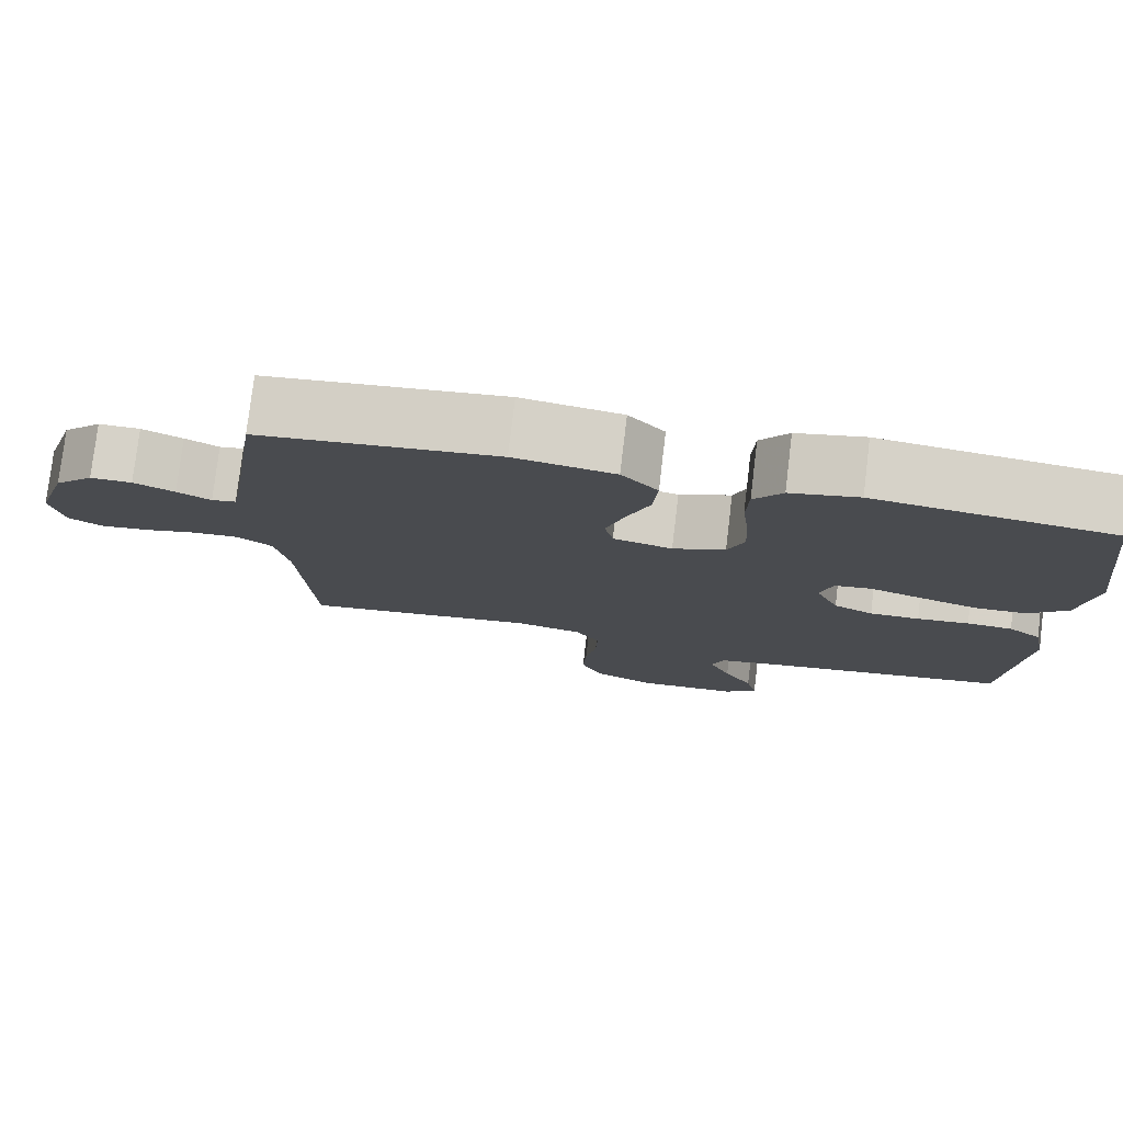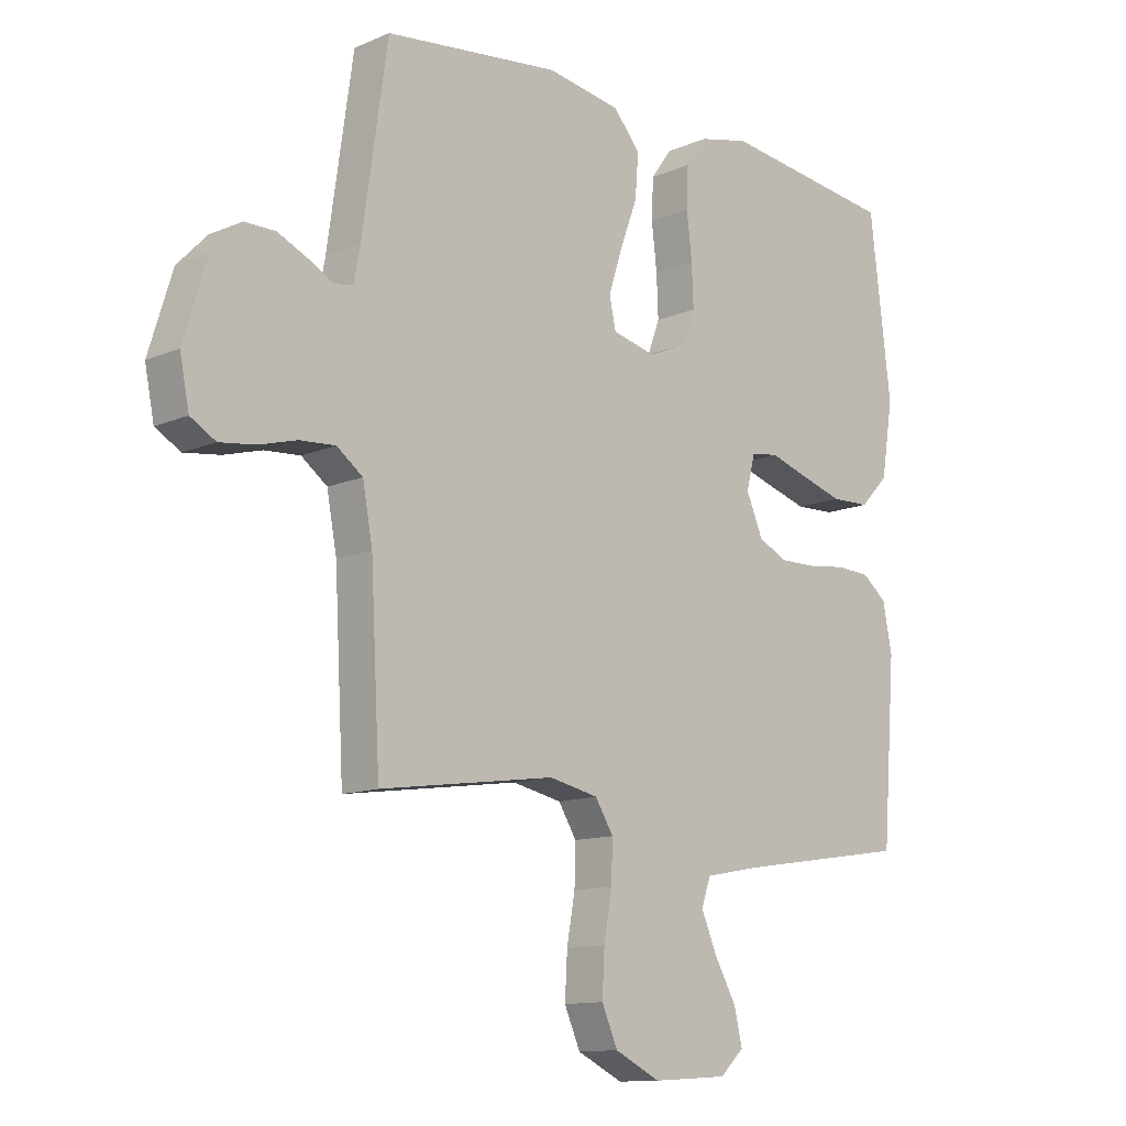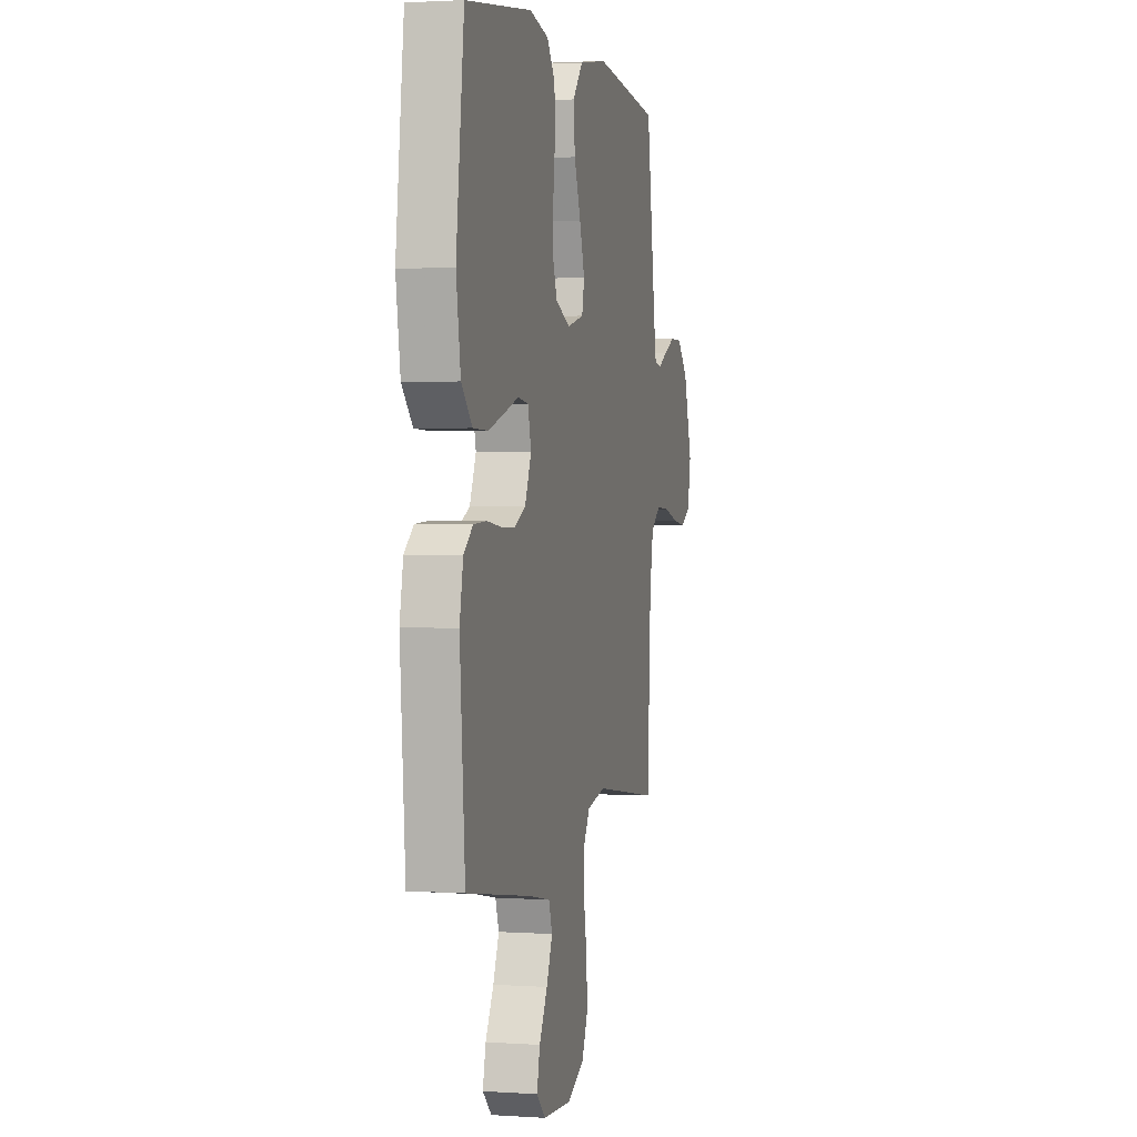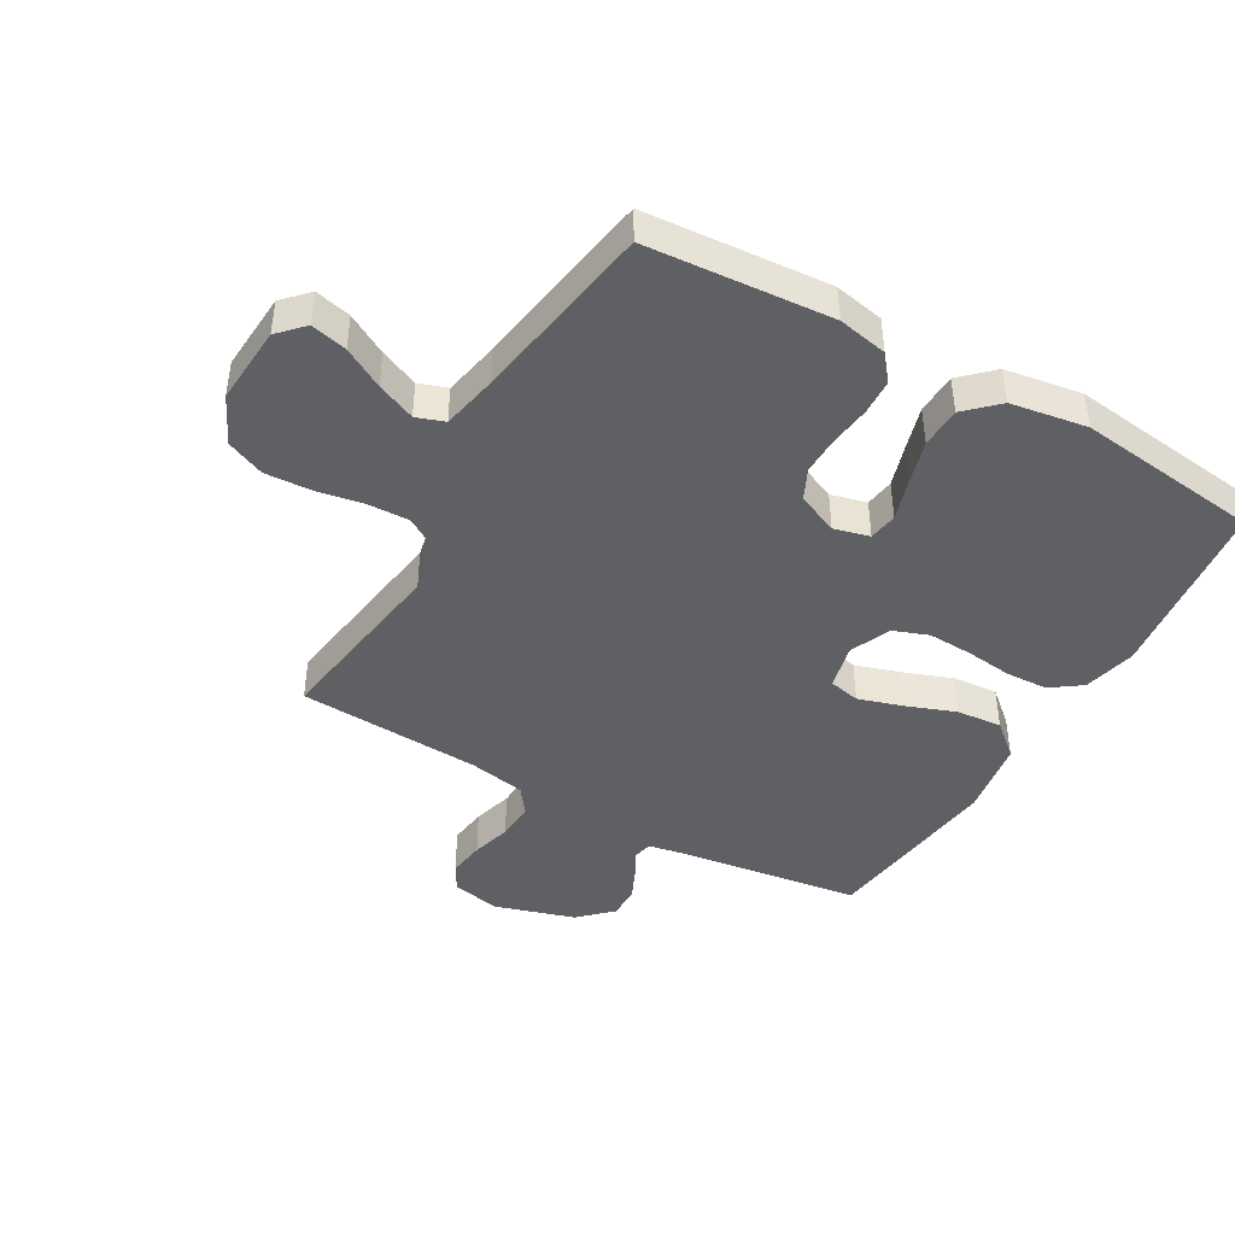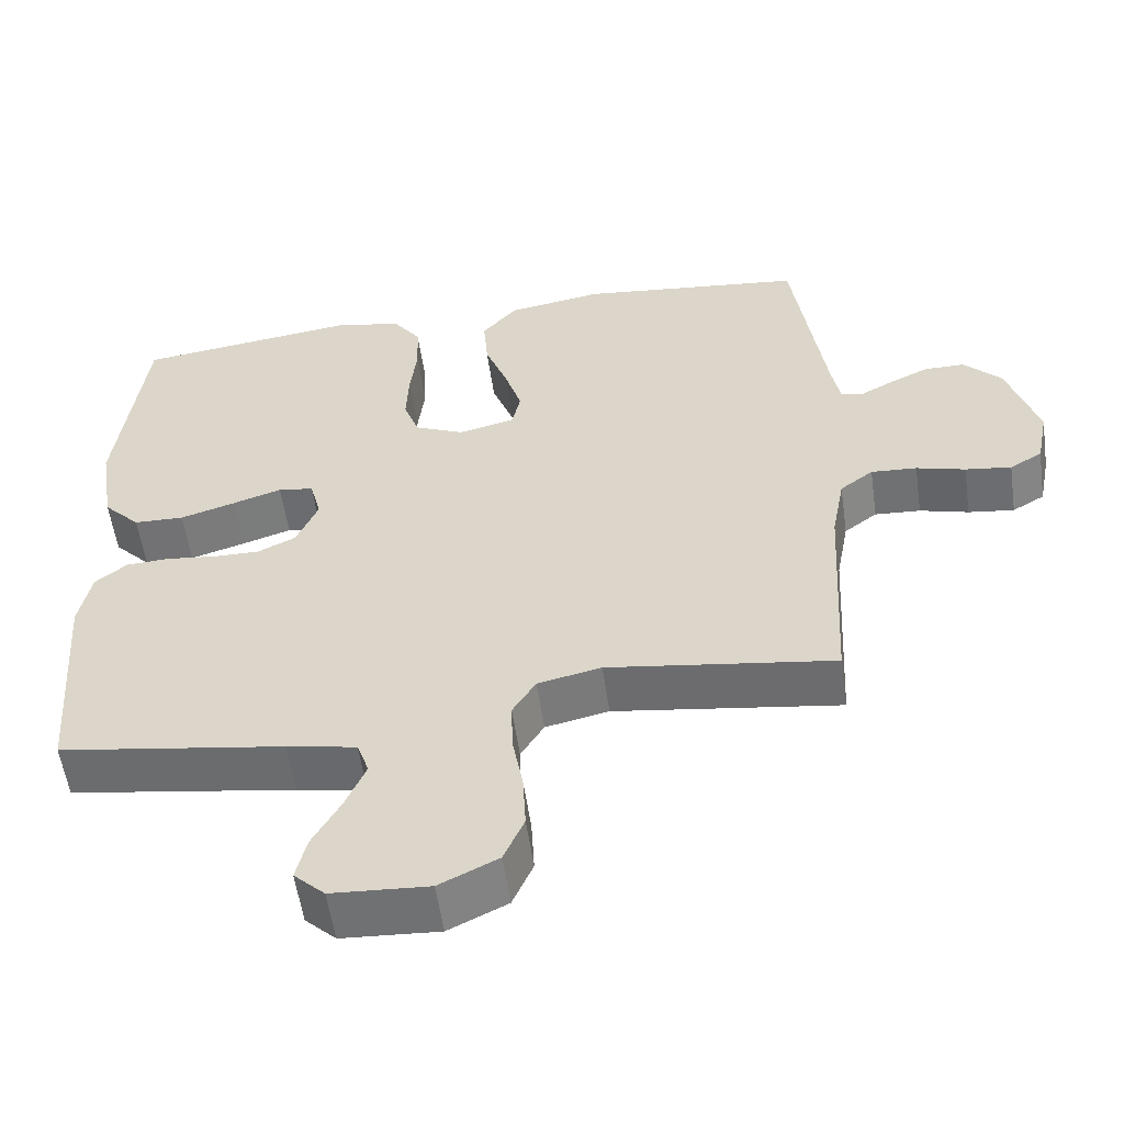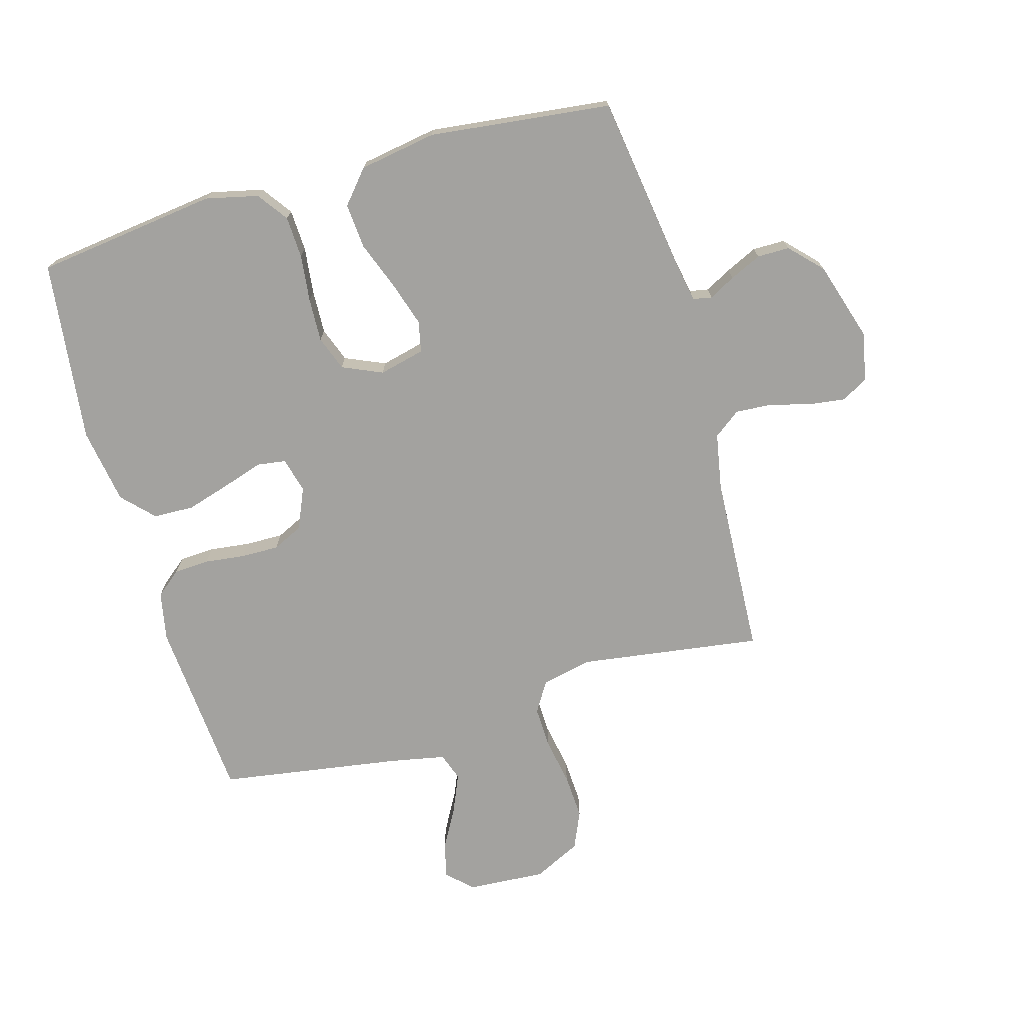
<metadata>
{"format":"obj","ext":"obj","renderer":"f3d","projection":"perspective","resolution":1024,"background":"white","views":[{"elev":77.9,"azim":-173.2,"up":"+Z"},{"elev":-12.2,"azim":135.3,"up":"+Z"},{"elev":1.8,"azim":-76.5,"up":"+Z"},{"elev":-43.6,"azim":-119.9,"up":"+Y"},{"elev":-56.1,"azim":8.1,"up":"+Z"},{"elev":-72.6,"azim":16.0,"up":"+Y"}]}
</metadata>
<code>
v 0.5 0.07 -0.5
v 0.2 0.07 -0.457
v 0.116 0.07 -0.475
v 0.085 0.07 -0.525
v 0.087 0.07 -0.593
v 0.101 0.07 -0.671
v 0.105 0.07 -0.746
v 0.078 0.07 -0.808
v 0 0.07 -0.846
v -0.129 0.07 -0.838
v -0.17 0.07 -0.799
v -0.156 0.07 -0.74
v -0.119 0.07 -0.674
v -0.092 0.07 -0.611
v -0.108 0.07 -0.565
v -0.2 0.07 -0.547
v -0.5 0.07 -0.5
v -0.523 0.07 -0.2
v -0.507 0.07 -0.119
v -0.465 0.07 -0.085
v -0.407 0.07 -0.082
v -0.341 0.07 -0.09
v -0.278 0.07 -0.091
v -0.228 0.07 -0.067
v -0.199 0.07 0
v -0.214 0.07 0.058
v -0.261 0.07 0.065
v -0.327 0.07 0.044
v -0.4 0.07 0.022
v -0.467 0.07 0.024
v -0.516 0.07 0.075
v -0.536 0.07 0.2
v -0.5 0.07 0.5
v -0.2 0.07 0.538
v -0.114 0.07 0.518
v -0.078 0.07 0.468
v -0.075 0.07 0.399
v -0.084 0.07 0.322
v -0.087 0.07 0.25
v -0.066 0.07 0.193
v 0 0.07 0.164
v 0.075 0.07 0.182
v 0.086 0.07 0.233
v 0.063 0.07 0.306
v 0.033 0.07 0.386
v 0.027 0.07 0.46
v 0.073 0.07 0.514
v 0.2 0.07 0.535
v 0.5 0.07 0.5
v 0.543 0.07 0.2
v 0.554 0.07 0.141
v 0.585 0.07 0.135
v 0.628 0.07 0.158
v 0.68 0.07 0.182
v 0.733 0.07 0.182
v 0.783 0.07 0.13
v 0.823 0.07 0
v 0.807 0.07 -0.08
v 0.764 0.07 -0.105
v 0.703 0.07 -0.097
v 0.638 0.07 -0.079
v 0.577 0.07 -0.075
v 0.533 0.07 -0.108
v 0.516 0.07 -0.2
v 0.5 0 -0.5
v 0.2 0 -0.457
v 0.116 0 -0.475
v 0.085 0 -0.525
v 0.087 0 -0.593
v 0.101 0 -0.671
v 0.105 0 -0.746
v 0.078 0 -0.808
v 0 0 -0.846
v -0.129 0 -0.838
v -0.17 0 -0.799
v -0.156 0 -0.74
v -0.119 0 -0.674
v -0.092 0 -0.611
v -0.108 0 -0.565
v -0.2 0 -0.547
v -0.5 0 -0.5
v -0.523 0 -0.2
v -0.507 0 -0.119
v -0.465 0 -0.085
v -0.407 0 -0.082
v -0.341 0 -0.09
v -0.278 0 -0.091
v -0.228 0 -0.067
v -0.199 0 0
v -0.214 0 0.058
v -0.261 0 0.065
v -0.327 0 0.044
v -0.4 0 0.022
v -0.467 0 0.024
v -0.516 0 0.075
v -0.536 0 0.2
v -0.5 0 0.5
v -0.2 0 0.538
v -0.114 0 0.518
v -0.078 0 0.468
v -0.075 0 0.399
v -0.084 0 0.322
v -0.087 0 0.25
v -0.066 0 0.193
v 0 0 0.164
v 0.075 0 0.182
v 0.086 0 0.233
v 0.063 0 0.306
v 0.033 0 0.386
v 0.027 0 0.46
v 0.073 0 0.514
v 0.2 0 0.535
v 0.5 0 0.5
v 0.543 0 0.2
v 0.554 0 0.141
v 0.585 0 0.135
v 0.628 0 0.158
v 0.68 0 0.182
v 0.733 0 0.182
v 0.783 0 0.13
v 0.823 0 0
v 0.807 0 -0.08
v 0.764 0 -0.105
v 0.703 0 -0.097
v 0.638 0 -0.079
v 0.577 0 -0.075
v 0.533 0 -0.108
v 0.516 0 -0.2
f 58 59 60 61
f 58 61 62
f 57 58 62
f 56 57 62
f 55 56 62 63
f 52 53 54 55
f 47 48 49 50
f 47 50 51
f 44 45 46 47
f 43 44 47 51
f 42 43 51
f 41 42 51 52
f 35 36 37 38
f 35 38 39
f 34 35 39
f 33 34 39 40
f 31 32 33 40
f 27 28 29 30
f 27 30 31 40
f 19 20 21 22
f 19 22 23
f 16 17 18 19
f 15 16 19 23
f 10 11 12 13
f 10 13 14
f 9 10 14
f 8 9 14 15
f 5 6 7 8
f 4 5 8 15
f 64 1 2
f 63 64 2 3
f 52 55 63 3
f 26 27 40 41
f 25 26 41 52
f 24 25 52 3
f 15 23 24
f 3 4 15 24
f 125 124 123 122
f 126 125 122
f 126 122 121
f 126 121 120
f 127 126 120 119
f 119 118 117 116
f 114 113 112 111
f 115 114 111
f 111 110 109 108
f 115 111 108 107
f 115 107 106
f 116 115 106 105
f 102 101 100 99
f 103 102 99
f 103 99 98
f 104 103 98 97
f 104 97 96 95
f 94 93 92 91
f 104 95 94 91
f 86 85 84 83
f 87 86 83
f 83 82 81 80
f 87 83 80 79
f 77 76 75 74
f 78 77 74
f 78 74 73
f 79 78 73 72
f 72 71 70 69
f 79 72 69 68
f 66 65 128
f 67 66 128 127
f 67 127 119 116
f 105 104 91 90
f 116 105 90 89
f 67 116 89 88
f 88 87 79
f 88 79 68 67
f 1 65 66 2
f 2 66 67 3
f 3 67 68 4
f 4 68 69 5
f 5 69 70 6
f 6 70 71 7
f 7 71 72 8
f 8 72 73 9
f 9 73 74 10
f 10 74 75 11
f 11 75 76 12
f 12 76 77 13
f 13 77 78 14
f 14 78 79 15
f 15 79 80 16
f 16 80 81 17
f 17 81 82 18
f 18 82 83 19
f 19 83 84 20
f 20 84 85 21
f 21 85 86 22
f 22 86 87 23
f 23 87 88 24
f 24 88 89 25
f 25 89 90 26
f 26 90 91 27
f 27 91 92 28
f 28 92 93 29
f 29 93 94 30
f 30 94 95 31
f 31 95 96 32
f 32 96 97 33
f 33 97 98 34
f 34 98 99 35
f 35 99 100 36
f 36 100 101 37
f 37 101 102 38
f 38 102 103 39
f 39 103 104 40
f 40 104 105 41
f 41 105 106 42
f 42 106 107 43
f 43 107 108 44
f 44 108 109 45
f 45 109 110 46
f 46 110 111 47
f 47 111 112 48
f 48 112 113 49
f 49 113 114 50
f 50 114 115 51
f 51 115 116 52
f 52 116 117 53
f 53 117 118 54
f 54 118 119 55
f 55 119 120 56
f 56 120 121 57
f 57 121 122 58
f 58 122 123 59
f 59 123 124 60
f 60 124 125 61
f 61 125 126 62
f 62 126 127 63
f 63 127 128 64
f 64 128 65 1

</code>
